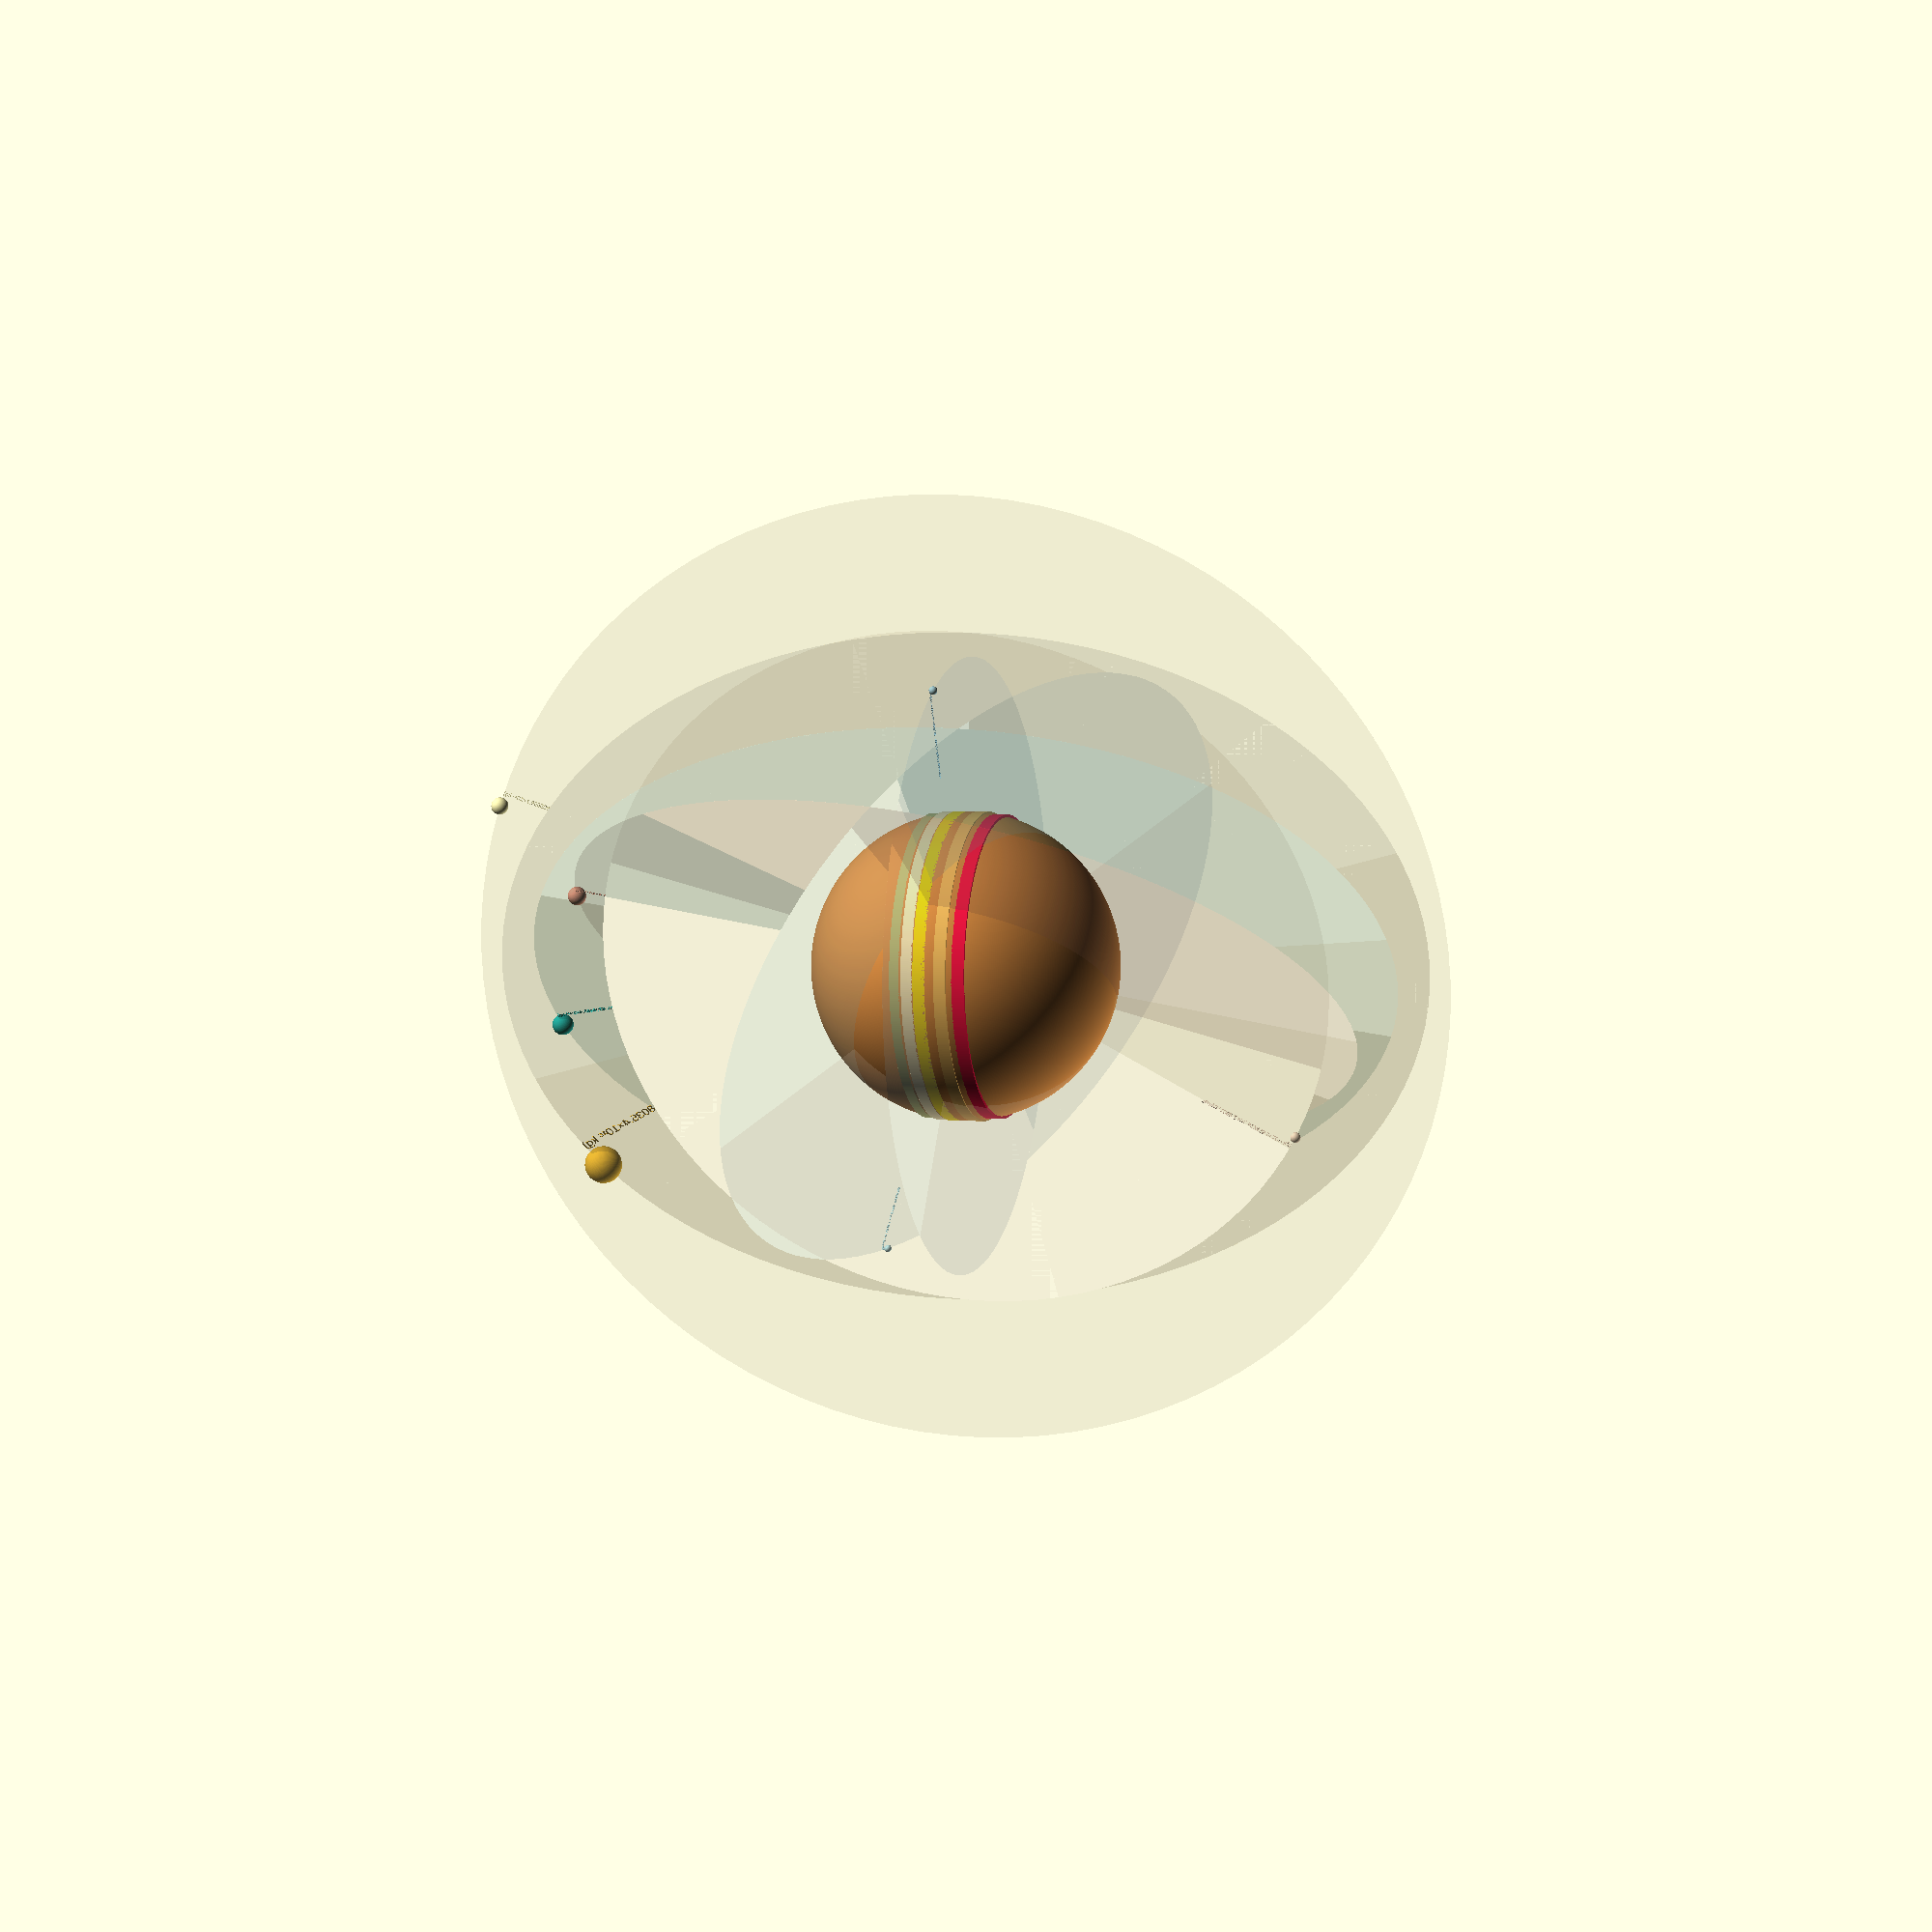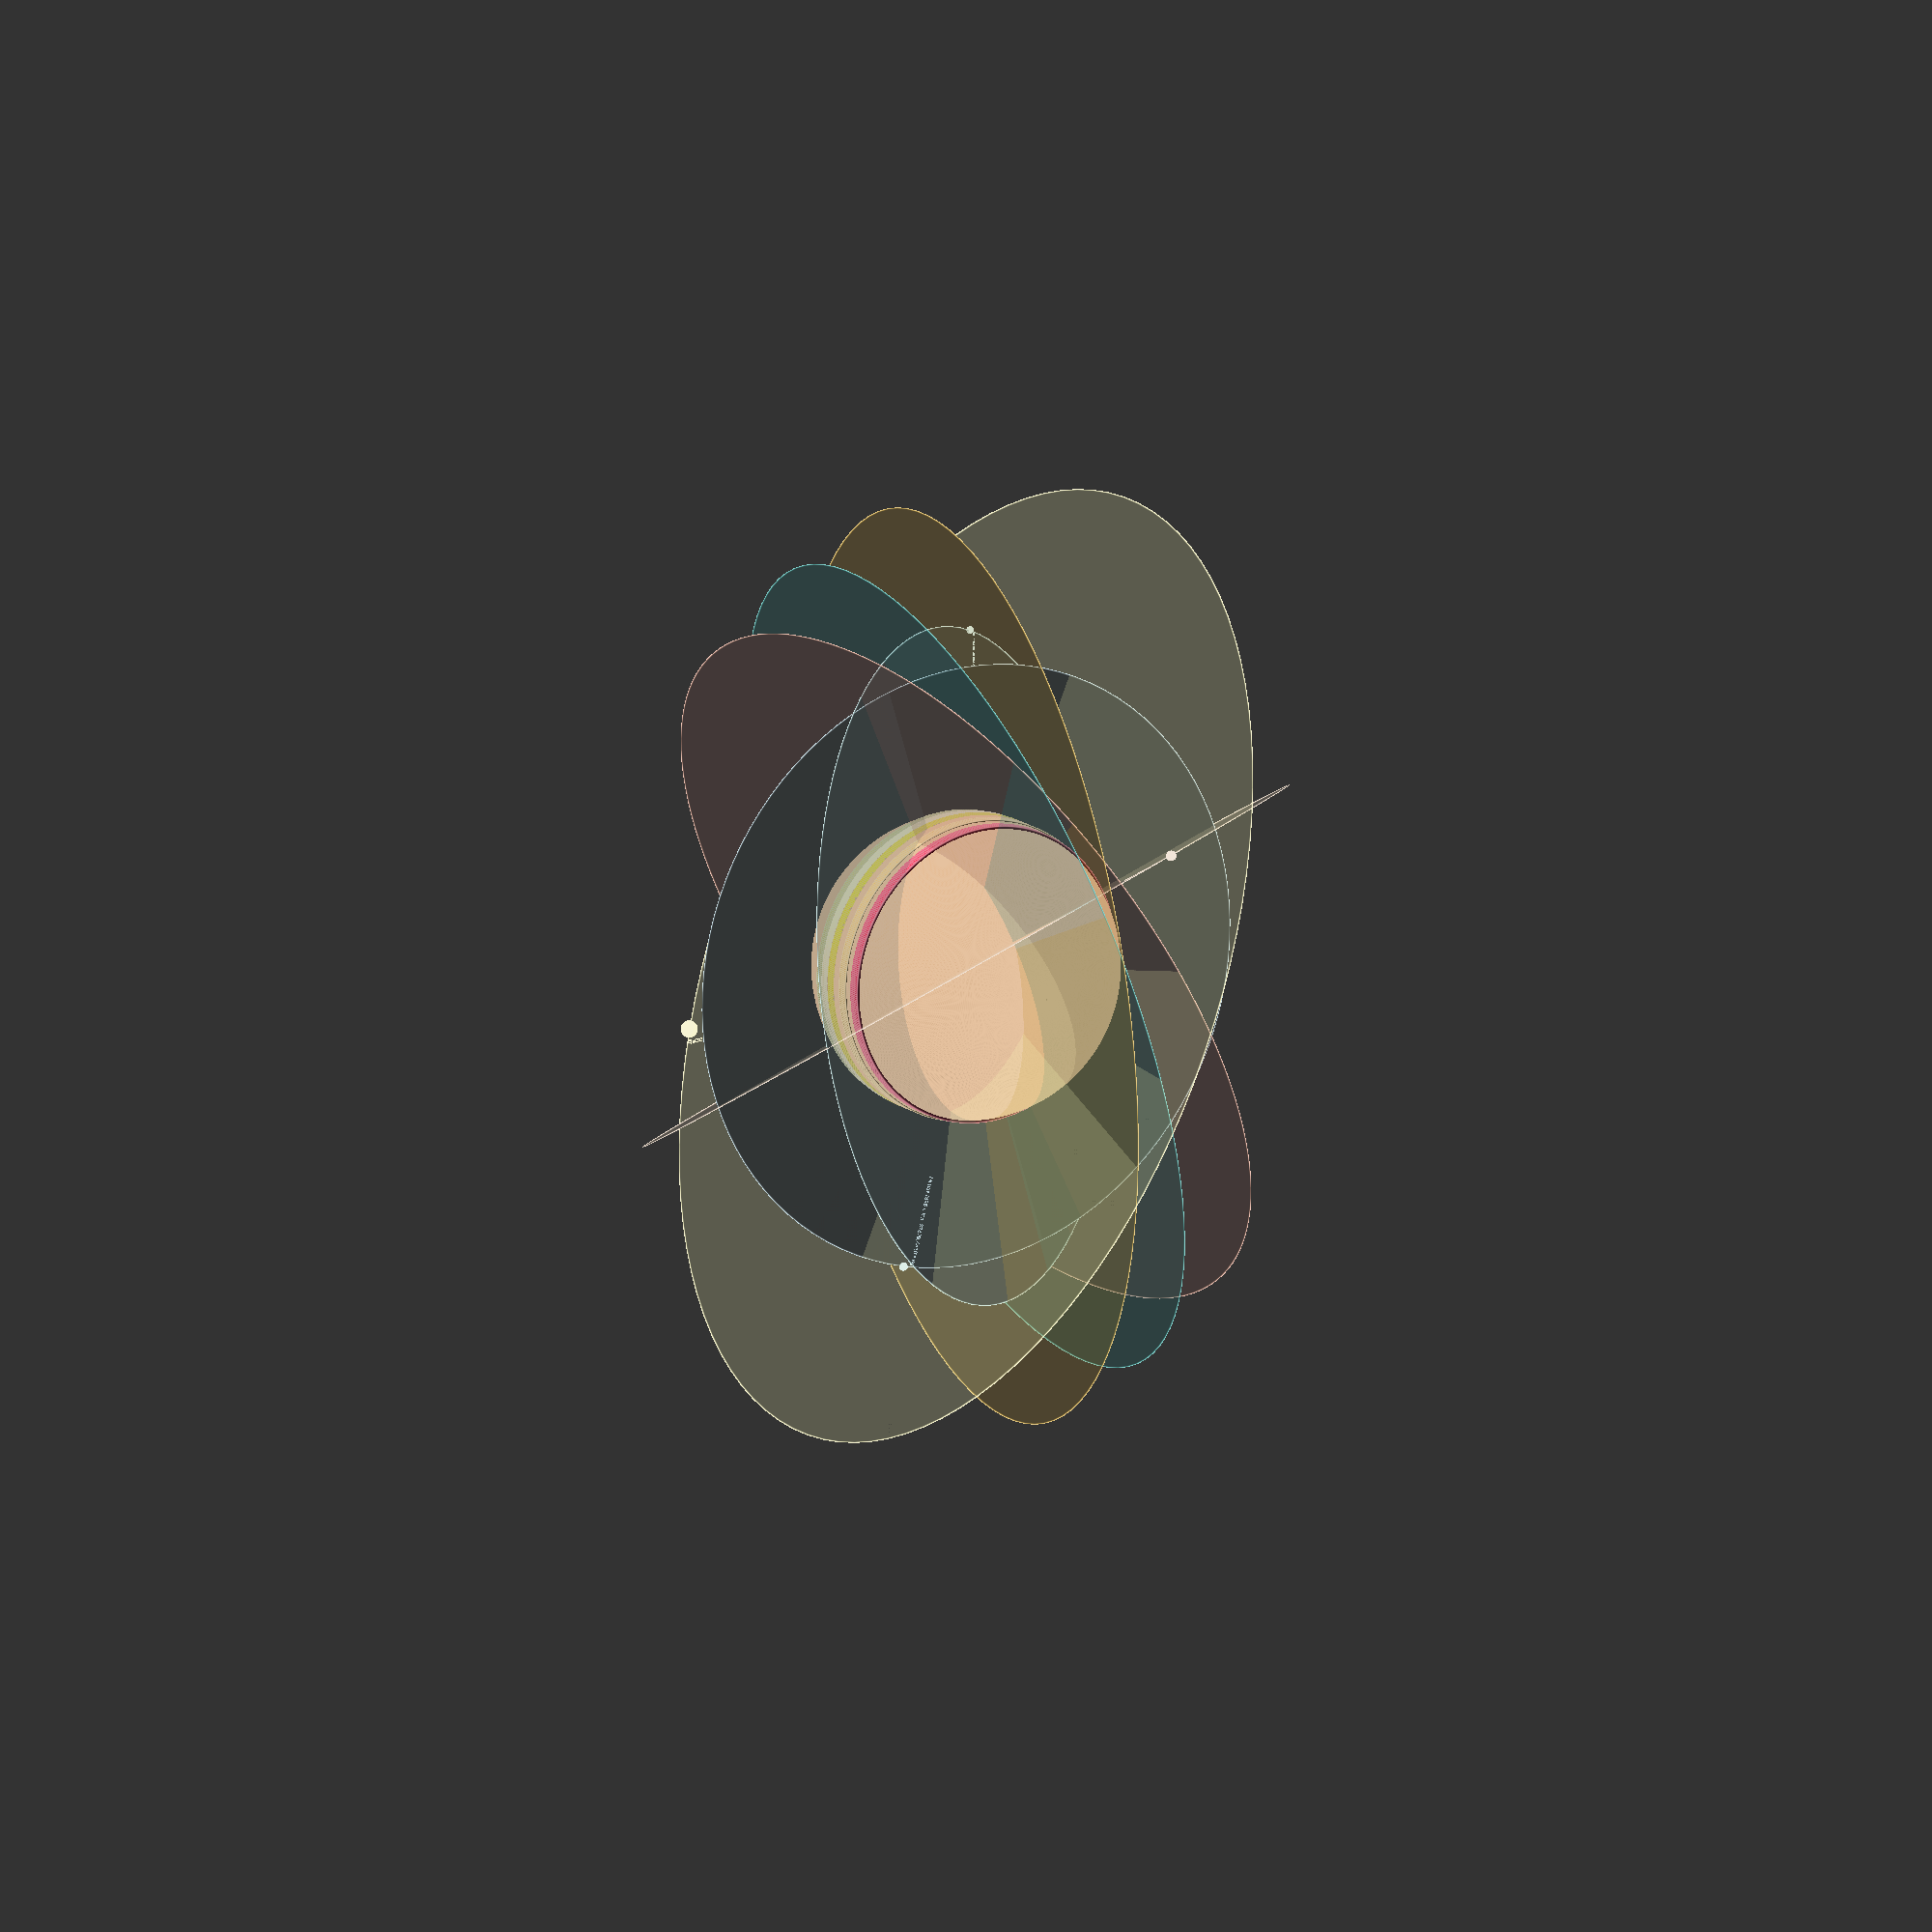
<openscad>
// Hauptmonde des Saturn
// Major moons of Saturn


//-------------------------------------------------------//
// Modell des Saturn
// Model of Saturn
color([205/255,133/255,63/255]) {  
    sphere(r=250, $fn=500); 
}
color([220/255,20/255,60/255]) {  
    translate([0, 0, 35]) {  
        rotate([0, 0, 10]) {  
            cylinder(h=30, r1=246, r2=246, $fn=500);  
        }
    }
}
color([189/255,183/255,107/255]) {  
    translate([0, 0, -60]) {  
        rotate([0, 0, 10]) {  
            cylinder(h=40, r1=246, r2=246, $fn=500);  
        }
    }
}
color([220/255, 170/255, 85/255]) {  
    translate([0, 0, 15]) {  
        rotate([0, 0, -10]) {  
            cylinder(h=20, r1=250, r2=250, $fn=500);  
        }
    }
}
color([255/255,215/255,0/255]) {  
    translate([0, 0, -20]) {  
        rotate([0, 0, 15]) { 
            cylinder(h=20, r1=250, r2=250, $fn=500);  
        }
    }
}
color([255/255, 230/255, 170/255]) { 
    translate([0, 0, -40]) { 
        rotate([0, 0, -20]) {  
            cylinder(h=30, r1=249, r2=249, $fn=500);  
        }
    }
}
//-------------------------------------------------------//

// Mimas
color([173/255,216/255,230/255]) { 
    translate([500, 0, 0]) {  
        sphere(r=7, $fn=100); 
    }
    translate([500, 14, 0]) {  
            text("Mimas (396.4 km, 37509.4×10¹⁵ kg)", size=7, valign="right", halign="right");
        }
}
color([173/255,216/255,230/255, 0.1]) {  
    cylinder(h=0.1, r1=500, r2=500, $fn=100); 
}

// Enceladus 
color([0.7, 0.9, 0.9]) { 
    rotate([30, 520, 0]) {  
        translate([550, 0, 0]) {  
            sphere(r=6, $fn=100); 
        }
        translate([550, 12, 0]) {  
            text("Enceladus (504.2 km, 108031.8×10¹⁵ kg)", size=5, valign="right", halign="right");
        }
    }
}
color([0.7, 0.9, 0.9, 0.1]) {  
    rotate([30, 520, 0]) { 
        cylinder(h=0.1, r1=550, r2=550, $fn=100); 
    }
}

// Tethys 
color([0.9, 0.8, 0.7]) { 
    rotate([30, 600, 0]) {  
        translate([600, 0, 0]) {  
            sphere(r=8.5, $fn=100); 
        }
        translate([600, 15, 0]) {  
            text("Tethys (1062.2 km, 617495.9×10¹⁵ kg)", size=7, valign="right", halign="right");
        }
    }
}
color([0.9, 0.8, 0.7, 0.1]) {  
    rotate([30, 600, 0]) {  
        cylinder(h=0.1, r1=600, r2=600, $fn=100); 
    }
}

//Dione
color([233/255,150/255,122/255]) { 
        rotate([50, 800, 0]) { 
            translate([650, 0, 0]) { 
                sphere(r=15, $fn=100); 
        }
        translate([650, 22, 0]) {  
            text("Dione (1122.8 km, 1095486.8×10¹⁵ kg)", size=7, valign="right", halign="right");
        }
    }
}
color([233/255,150/255,122/255, 0.1]) {  
    rotate([50, 800, 0]) {  
        cylinder(h=0.1, r1=650, r2=650, $fn=135); 
    }
}

// Rhea 
color([32/255,178/255,170/255]) { 
    rotate([60, 820, 0]) {
    translate([700, 0, 0]) {  
        sphere(r=17, $fn=100); 
    }
    translate([700, 24, 0]) {  
            text("Rhea (1527.6 km, 2306485.4×10¹⁵ kg)", size=7, valign="right", halign="right");
        }
    }
}
color([32/255,178/255,170/255, 0.1]) { 
    rotate([60, 820, 0]) { 
        cylinder(h=0.1, r1=700, r2=700, $fn=100); 
    }
}

// Titan 
color([218/255,165/255,32/255]) { 
    rotate([70, 840, 0]) {
    translate([750, 0, 0]) {  
        sphere(r=30, $fn=100); 
    }
    translate([750, 45, 0]) {  
            text("Titan (5149.4 km, 134518035.4×10¹⁵ kg)", size=15, valign="right", halign="right");
        }
    }
}
color([218/255,165/255,32/255, 0.1]) { 
    rotate([70, 840, 0]) {
        cylinder(h=0.1, r1=750, r2=750, $fn=100); 
    }
}

// Iapetus 
color([238/255,232/255,170/255]) { 
    rotate([100, 70, 0]) {
    translate([800, 0, 0]) {  
        sphere(r=14, $fn=100); 
    }
    translate([800, 20, 0]) {  
            text("Iapetus (1468.6 km, 1805659.1×10¹⁵ kg)", size=7, valign="right", halign="right");
        }
    }
}
color([238/255,232/255,170/255, 0.1]) {  
    rotate([100, 70, 0]) { 
        cylinder(h=0.1, r1=800, r2=800, $fn=100); 
    }
}
</openscad>
<views>
elev=355.8 azim=246.9 roll=285.7 proj=o view=wireframe
elev=165.2 azim=283.7 roll=211.4 proj=o view=edges
</views>
